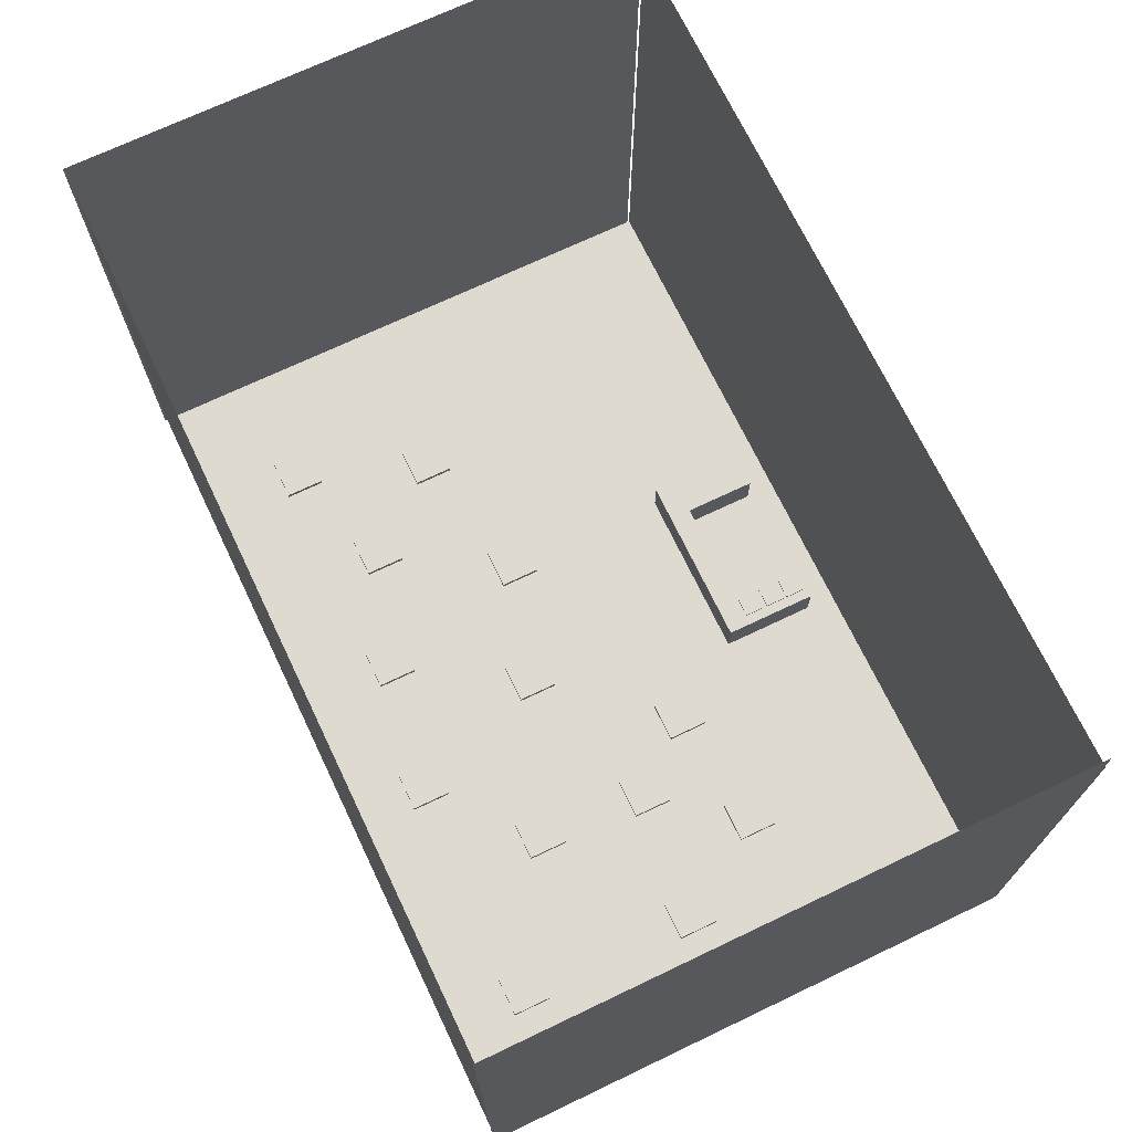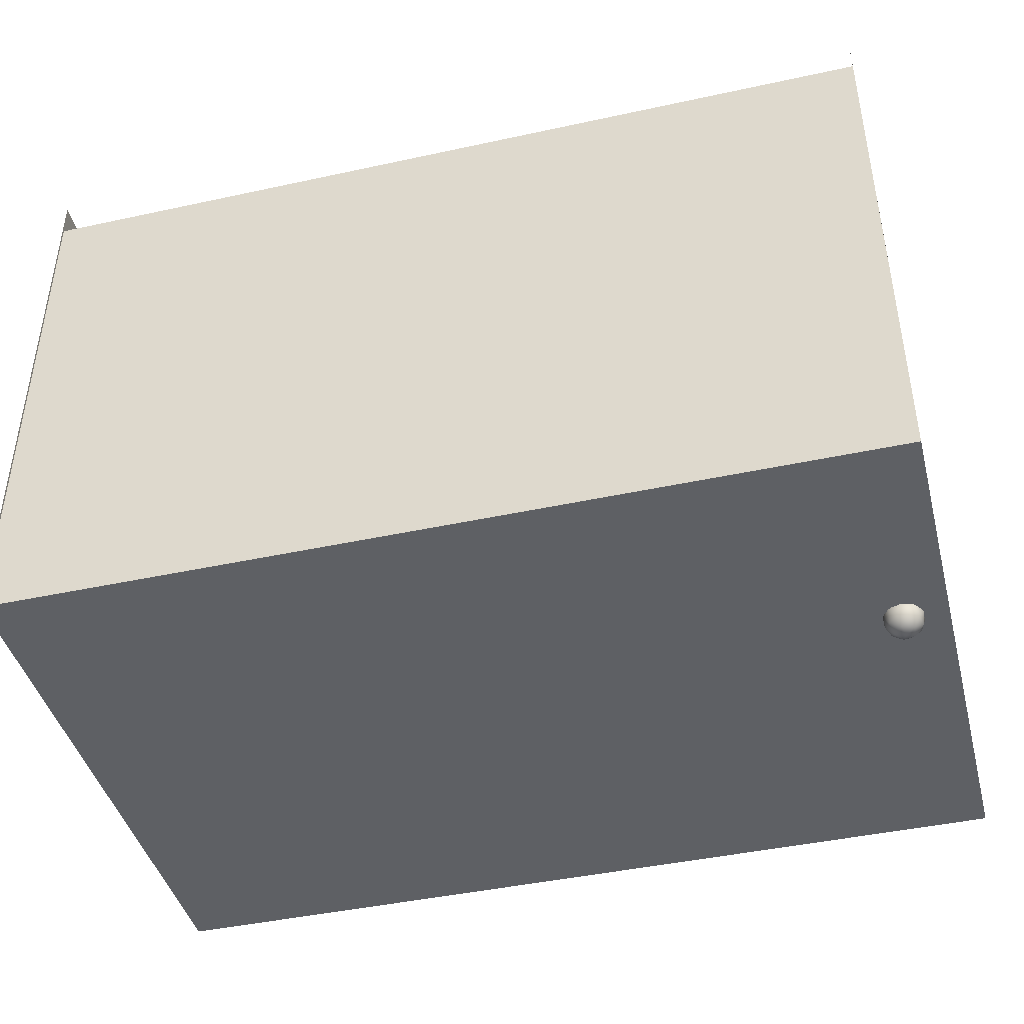
<metadata>
{"format":"obj","ext":"obj","renderer":"f3d","projection":"perspective","resolution":1024,"background":"white","views":[{"elev":70.8,"azim":64.5,"up":"+Y"},{"elev":-43.1,"azim":14.5,"up":"+Y"}]}
</metadata>
<code>
o Cube.018_Cube.022
v 13.42 1.838 -8.506
v 13.42 1.838 -6.506
v 11.42 1.838 -6.506
v 11.42 1.838 -8.506
v 13.42 1.58 -8.506
v 13.42 1.58 -6.506
v 11.42 1.58 -6.506
v 11.42 1.58 -8.506
v 12.42 0.2885 -7.758
v 12.42 1.58 -7.758
v 12.6 0.2885 -7.684
v 12.6 1.58 -7.684
v 12.67 0.2885 -7.506
v 12.67 1.58 -7.506
v 12.6 0.2885 -7.328
v 12.6 1.58 -7.328
v 12.42 0.2885 -7.255
v 12.42 1.58 -7.255
v 12.24 0.2885 -7.328
v 12.24 1.58 -7.328
v 12.17 0.2885 -7.506
v 12.17 1.58 -7.506
v 12.24 0.2885 -7.684
v 12.24 1.58 -7.684
f 1 2 3 4
f 5 8 7 6
f 1 5 6 2
f 2 6 7 3
f 3 7 8 4
f 5 1 4 8
f 12 14 16 18 20 22 24 10
f 9 23 21 19 17 15 13 11
f 9 11 12 10
f 11 13 14 12
f 13 15 16 14
f 15 17 18 16
f 17 19 20 18
f 19 21 22 20
f 21 23 24 22
f 23 9 10 24
o Cube.017_Cube.021
v 6.953 1.838 -7.605
v 6.953 1.838 -5.605
v 4.953 1.838 -5.605
v 4.953 1.838 -7.605
v 6.953 1.58 -7.605
v 6.953 1.58 -5.605
v 4.953 1.58 -5.605
v 4.953 1.58 -7.605
v 5.953 0.2885 -6.856
v 5.953 1.58 -6.856
v 6.131 0.2885 -6.782
v 6.131 1.58 -6.782
v 6.205 0.2885 -6.605
v 6.205 1.58 -6.605
v 6.131 0.2885 -6.427
v 6.131 1.58 -6.427
v 5.953 0.2885 -6.353
v 5.953 1.58 -6.353
v 5.776 0.2885 -6.427
v 5.776 1.58 -6.427
v 5.702 0.2885 -6.605
v 5.702 1.58 -6.605
v 5.776 0.2885 -6.782
v 5.776 1.58 -6.782
f 25 26 27 28
f 29 32 31 30
f 25 29 30 26
f 26 30 31 27
f 27 31 32 28
f 29 25 28 32
f 33 34 36 35
f 35 36 38 37
f 37 38 40 39
f 39 40 42 41
f 41 42 44 43
f 43 44 46 45
f 36 34 48 46 44 42 40 38
f 45 46 48 47
f 47 48 34 33
f 33 35 37 39 41 43 45 47
o Cube.016_Cube.024
v -14.42 1.838 5.235
v -14.42 1.838 7.235
v -16.42 1.838 7.235
v -16.42 1.838 5.235
v -14.42 1.58 5.235
v -14.42 1.58 7.235
v -16.42 1.58 7.235
v -16.42 1.58 5.235
v -15.42 0.2885 5.984
v -15.42 1.58 5.984
v -15.24 0.2885 6.058
v -15.24 1.58 6.058
v -15.17 0.2885 6.235
v -15.17 1.58 6.235
v -15.24 0.2885 6.413
v -15.24 1.58 6.413
v -15.42 0.2885 6.487
v -15.42 1.58 6.487
v -15.6 0.2885 6.413
v -15.6 1.58 6.413
v -15.67 0.2885 6.235
v -15.67 1.58 6.235
v -15.6 0.2885 6.058
v -15.6 1.58 6.058
f 49 50 51 52
f 53 56 55 54
f 49 53 54 50
f 50 54 55 51
f 51 55 56 52
f 53 49 52 56
f 57 58 60 59
f 59 60 62 61
f 61 62 64 63
f 63 64 66 65
f 65 66 68 67
f 67 68 70 69
f 60 58 72 70 68 66 64 62
f 69 70 72 71
f 71 72 58 57
f 57 59 61 63 65 67 69 71
o Cube.015_Cube.019
v 9.589 1.838 1.838
v 9.589 1.838 3.838
v 7.589 1.838 3.838
v 7.589 1.838 1.838
v 9.589 1.58 1.838
v 9.589 1.58 3.838
v 7.589 1.58 3.838
v 7.589 1.58 1.838
v 8.589 0.2885 2.586
v 8.589 1.58 2.586
v 8.767 0.2885 2.66
v 8.767 1.58 2.66
v 8.841 0.2885 2.838
v 8.841 1.58 2.838
v 8.767 0.2885 3.016
v 8.767 1.58 3.016
v 8.589 0.2885 3.089
v 8.589 1.58 3.089
v 8.411 0.2885 3.016
v 8.411 1.58 3.016
v 8.338 0.2885 2.838
v 8.338 1.58 2.838
v 8.411 0.2885 2.66
v 8.411 1.58 2.66
f 73 74 75 76
f 77 80 79 78
f 73 77 78 74
f 74 78 79 75
f 75 79 80 76
f 77 73 76 80
f 81 82 84 83
f 83 84 86 85
f 85 86 88 87
f 87 88 90 89
f 89 90 92 91
f 91 92 94 93
f 84 82 96 94 92 90 88 86
f 93 94 96 95
f 95 96 82 81
f 81 83 85 87 89 91 93 95
o Cube.014_Cube.018
v 9.932 1.838 -4.098
v 9.932 1.838 -2.098
v 7.932 1.838 -2.098
v 7.932 1.838 -4.098
v 9.932 1.58 -4.098
v 9.932 1.58 -2.098
v 7.932 1.58 -2.098
v 7.932 1.58 -4.098
v 8.932 0.2885 -3.35
v 8.932 1.58 -3.35
v 9.11 0.2885 -3.276
v 9.11 1.58 -3.276
v 9.183 0.2885 -3.098
v 9.183 1.58 -3.098
v 9.11 0.2885 -2.921
v 9.11 1.58 -2.921
v 8.932 0.2885 -2.847
v 8.932 1.58 -2.847
v 8.754 0.2885 -2.921
v 8.754 1.58 -2.921
v 8.68 0.2885 -3.098
v 8.68 1.58 -3.098
v 8.754 0.2885 -3.276
v 8.754 1.58 -3.276
f 97 98 99 100
f 101 104 103 102
f 97 101 102 98
f 98 102 103 99
f 99 103 104 100
f 101 97 100 104
f 105 106 108 107
f 107 108 110 109
f 109 110 112 111
f 111 112 114 113
f 113 114 116 115
f 115 116 118 117
f 108 106 120 118 116 114 112 110
f 117 118 120 119
f 119 120 106 105
f 105 107 109 111 113 115 117 119
o Cube.013_Cube.017
v 16.72 1.838 -3.365
v 16.72 1.838 -1.365
v 14.72 1.838 -1.365
v 14.72 1.838 -3.365
v 16.72 1.58 -3.365
v 16.72 1.58 -1.365
v 14.72 1.58 -1.365
v 14.72 1.58 -3.365
v 15.72 0.2885 -2.616
v 15.72 1.58 -2.616
v 15.89 0.2885 -2.543
v 15.89 1.58 -2.543
v 15.97 0.2885 -2.365
v 15.97 1.58 -2.365
v 15.89 0.2885 -2.187
v 15.89 1.58 -2.187
v 15.72 0.2885 -2.113
v 15.72 1.58 -2.113
v 15.54 0.2885 -2.187
v 15.54 1.58 -2.187
v 15.46 0.2885 -2.365
v 15.46 1.58 -2.365
v 15.54 0.2885 -2.543
v 15.54 1.58 -2.543
f 121 122 123 124
f 125 128 127 126
f 121 125 126 122
f 122 126 127 123
f 123 127 128 124
f 125 121 124 128
f 132 134 136 138 140 142 144 130
f 129 143 141 139 137 135 133 131
f 129 131 132 130
f 131 133 134 132
f 133 135 136 134
f 135 137 138 136
f 137 139 140 138
f 139 141 142 140
f 141 143 144 142
f 143 129 130 144
o Cube.012_Cube.016
v 16.58 1.838 6.042
v 16.58 1.838 8.042
v 14.58 1.838 8.042
v 14.58 1.838 6.042
v 16.58 1.58 6.042
v 16.58 1.58 8.042
v 14.58 1.58 8.042
v 14.58 1.58 6.042
v 15.58 0.2885 6.791
v 15.58 1.58 6.791
v 15.76 0.2885 6.864
v 15.76 1.58 6.864
v 15.83 0.2885 7.042
v 15.83 1.58 7.042
v 15.76 0.2885 7.22
v 15.76 1.58 7.22
v 15.58 0.2885 7.294
v 15.58 1.58 7.294
v 15.4 0.2885 7.22
v 15.4 1.58 7.22
v 15.33 0.2885 7.042
v 15.33 1.58 7.042
v 15.4 0.2885 6.864
v 15.4 1.58 6.864
f 145 146 147 148
f 149 152 151 150
f 145 149 150 146
f 146 150 151 147
f 147 151 152 148
f 149 145 148 152
f 153 154 156 155
f 155 156 158 157
f 157 158 160 159
f 159 160 162 161
f 161 162 164 163
f 163 164 166 165
f 156 154 168 166 164 162 160 158
f 165 166 168 167
f 167 168 154 153
f 153 155 157 159 161 163 165 167
o Cube.011_Cube.015
v 4.579 1.838 6.254
v 4.579 1.838 8.254
v 2.579 1.838 8.254
v 2.579 1.838 6.254
v 4.579 1.58 6.254
v 4.579 1.58 8.254
v 2.579 1.58 8.254
v 2.579 1.58 6.254
v 3.579 0.2885 7.003
v 3.579 1.58 7.003
v 3.757 0.2885 7.076
v 3.757 1.58 7.076
v 3.831 0.2885 7.254
v 3.831 1.58 7.254
v 3.757 0.2885 7.432
v 3.757 1.58 7.432
v 3.579 0.2885 7.506
v 3.579 1.58 7.506
v 3.402 0.2885 7.432
v 3.402 1.58 7.432
v 3.328 0.2885 7.254
v 3.328 1.58 7.254
v 3.402 0.2885 7.076
v 3.402 1.58 7.076
f 169 170 171 172
f 173 176 175 174
f 169 173 174 170
f 170 174 175 171
f 171 175 176 172
f 173 169 172 176
f 177 178 180 179
f 179 180 182 181
f 181 182 184 183
f 183 184 186 185
f 185 186 188 187
f 187 188 190 189
f 180 178 192 190 188 186 184 182
f 189 190 192 191
f 191 192 178 177
f 177 179 181 183 185 187 189 191
o Cube.010_Cube.014
v 1.607 1.838 -1.325
v 1.607 1.838 0.6752
v -0.3929 1.838 0.6752
v -0.3929 1.838 -1.325
v 1.607 1.58 -1.325
v 1.607 1.58 0.6752
v -0.3929 1.58 0.6752
v -0.3929 1.58 -1.325
v 0.6071 0.2885 -0.5764
v 0.6071 1.58 -0.5764
v 0.785 0.2885 -0.5027
v 0.785 1.58 -0.5027
v 0.8587 0.2885 -0.3248
v 0.8587 1.58 -0.3248
v 0.785 0.2885 -0.147
v 0.785 1.58 -0.147
v 0.6071 0.2885 -0.0733
v 0.6071 1.58 -0.0733
v 0.4293 0.2885 -0.147
v 0.4293 1.58 -0.147
v 0.3556 0.2885 -0.3248
v 0.3556 1.58 -0.3248
v 0.4293 0.2885 -0.5027
v 0.4293 1.58 -0.5027
f 193 194 195 196
f 197 200 199 198
f 193 197 198 194
f 194 198 199 195
f 195 199 200 196
f 197 193 196 200
f 204 206 208 210 212 214 216 202
f 201 215 213 211 209 207 205 203
f 201 203 204 202
f 203 205 206 204
f 205 207 208 206
f 207 209 210 208
f 209 211 212 210
f 211 213 214 212
f 213 215 216 214
f 215 201 202 216
o Cube.003
v -12.05 1.838 -1.429
v -12.05 1.838 0.5709
v -14.05 1.838 0.5709
v -14.05 1.838 -1.429
v -12.05 1.58 -1.429
v -12.05 1.58 0.5709
v -14.05 1.58 0.5709
v -14.05 1.58 -1.429
v -13.05 0.2885 -0.6807
v -13.05 1.58 -0.6807
v -12.88 0.2885 -0.607
v -12.88 1.58 -0.607
v -12.8 0.2885 -0.4291
v -12.8 1.58 -0.4291
v -12.88 0.2885 -0.2513
v -12.88 1.58 -0.2513
v -13.05 0.2885 -0.1776
v -13.05 1.58 -0.1776
v -13.23 0.2885 -0.2513
v -13.23 1.58 -0.2513
v -13.31 0.2885 -0.4291
v -13.31 1.58 -0.4291
v -13.23 0.2885 -0.607
v -13.23 1.58 -0.607
f 217 218 219 220
f 221 224 223 222
f 217 221 222 218
f 218 222 223 219
f 219 223 224 220
f 221 217 220 224
f 225 226 228 227
f 227 228 230 229
f 229 230 232 231
f 231 232 234 233
f 233 234 236 235
f 235 236 238 237
f 228 226 240 238 236 234 232 230
f 237 238 240 239
f 239 240 226 225
f 225 227 229 231 233 235 237 239
o Cube.002
v -8.402 1.838 3.109
v -8.402 1.838 5.109
v -10.4 1.838 5.109
v -10.4 1.838 3.109
v -8.402 1.58 3.109
v -8.402 1.58 5.109
v -10.4 1.58 5.109
v -10.4 1.58 3.109
v -9.402 0.2885 3.857
v -9.402 1.58 3.857
v -9.224 0.2885 3.931
v -9.224 1.58 3.931
v -9.151 0.2885 4.109
v -9.151 1.58 4.109
v -9.224 0.2885 4.286
v -9.224 1.58 4.286
v -9.402 0.2885 4.36
v -9.402 1.58 4.36
v -9.58 0.2885 4.286
v -9.58 1.58 4.286
v -9.654 0.2885 4.109
v -9.654 1.58 4.109
v -9.58 0.2885 3.931
v -9.58 1.58 3.931
f 241 242 243 244
f 245 248 247 246
f 241 245 246 242
f 242 246 247 243
f 243 247 248 244
f 245 241 244 248
f 249 250 252 251
f 251 252 254 253
f 253 254 256 255
f 255 256 258 257
f 257 258 260 259
f 259 260 262 261
f 252 250 264 262 260 258 256 254
f 261 262 264 263
f 263 264 250 249
f 249 251 253 255 257 259 261 263
o Cube.001
v -4.644 1.838 -3.211
v -4.644 1.838 -1.211
v -6.644 1.838 -1.211
v -6.644 1.838 -3.211
v -4.644 1.58 -3.211
v -4.644 1.58 -1.211
v -6.644 1.58 -1.211
v -6.644 1.58 -3.211
v -5.644 0.2885 -2.463
v -5.644 1.58 -2.463
v -5.466 0.2885 -2.389
v -5.466 1.58 -2.389
v -5.392 0.2885 -2.211
v -5.392 1.58 -2.211
v -5.466 0.2885 -2.033
v -5.466 1.58 -2.033
v -5.644 0.2885 -1.96
v -5.644 1.58 -1.96
v -5.822 0.2885 -2.033
v -5.822 1.58 -2.033
v -5.895 0.2885 -2.211
v -5.895 1.58 -2.211
v -5.822 0.2885 -2.389
v -5.822 1.58 -2.389
f 265 266 267 268
f 269 272 271 270
f 265 266 270 269
f 266 267 271 270
f 267 271 272 268
f 269 265 268 272
f 273 274 276 275
f 275 276 278 277
f 277 278 280 279
f 279 280 282 281
f 281 282 284 283
f 283 284 286 285
f 276 274 288 286 284 282 280 278
f 285 286 288 287
f 287 288 274 273
f 273 275 277 279 281 283 285 287
o Cube
v -2.33 1.838 5.108
v -2.33 1.838 7.108
v -4.33 1.838 7.108
v -4.33 1.838 5.108
v -2.33 1.58 5.108
v -2.33 1.58 7.108
v -4.33 1.58 7.108
v -4.33 1.58 5.108
v -3.33 0.2885 5.857
v -3.33 1.58 5.857
v -3.153 0.2885 5.93
v -3.153 1.58 5.93
v -3.079 0.2885 6.108
v -3.079 1.58 6.108
v -3.153 0.2885 6.286
v -3.153 1.58 6.286
v -3.33 0.2885 6.36
v -3.33 1.58 6.36
v -3.508 0.2885 6.286
v -3.508 1.58 6.286
v -3.582 0.2885 6.108
v -3.582 1.58 6.108
v -3.508 0.2885 5.93
v -3.508 1.58 5.93
f 289 290 291 292
f 293 296 295 294
f 289 293 294 290
f 290 294 295 291
f 291 295 296 292
f 293 289 292 296
f 297 298 300 299
f 299 300 302 301
f 301 302 304 303
f 303 304 306 305
f 305 306 308 307
f 307 308 310 309
f 300 298 312 310 308 306 304 302
f 309 310 312 311
f 311 312 298 297
f 297 299 301 303 305 307 309 311
o Plane.001_Plane.006
v 21.64 27.53 11.5
v 21.64 0.1176 11.5
v -22.24 27.53 11.5
v -22.24 0.1176 11.5
f 313 314 316 315
o Plane.005
v -22.24 29.26 11.62
v -22.24 0.1176 11.62
v -22.24 29.26 -17.3
v -22.24 0.1176 -17.3
f 317 318 320 319
o Plane.004
v 21.64 27.53 -17.41
v 21.64 0.1176 -17.41
v -22.24 27.53 -17.41
v -22.24 0.1176 -17.41
f 321 323 324 322
o Icosphere.002
v 19.48 -1 0
v 20.2 -0.4472 0.5257
v 19.2 -0.4472 0.8506
v 18.59 -0.4472 0
v 19.2 -0.4472 -0.8506
v 20.2 -0.4472 -0.5257
v 19.76 0.4472 0.8506
v 18.76 0.4472 0.5257
v 18.76 0.4472 -0.5257
v 19.76 0.4472 -0.8506
v 20.37 0.4472 0
v 19.48 1 0
v 19.32 -0.8507 0.5
v 19.91 -0.8507 0.309
v 19.74 -0.5257 0.809
v 20.33 -0.5257 0
v 19.91 -0.8507 -0.309
v 18.95 -0.8507 0
v 18.79 -0.5257 0.5
v 19.32 -0.8507 -0.5
v 18.79 -0.5257 -0.5
v 19.74 -0.5257 -0.809
v 20.43 0 0.309
v 20.43 0 -0.309
v 19.48 0 1
v 20.07 0 0.809
v 18.53 0 0.309
v 18.89 0 0.809
v 18.89 0 -0.809
v 18.53 0 -0.309
v 20.07 0 -0.809
v 19.48 0 -1
v 20.17 0.5257 0.5
v 19.22 0.5257 0.809
v 18.63 0.5257 0
v 19.22 0.5257 -0.809
v 20.17 0.5257 -0.5
v 19.64 0.8507 0.5
v 20.01 0.8507 0
v 19.06 0.8507 0.309
v 19.06 0.8507 -0.309
v 19.64 0.8507 -0.5
f 325 338 337
f 326 338 340
f 325 337 342
f 325 342 344
f 325 344 341
f 326 340 347
f 327 339 349
f 328 343 351
f 329 345 353
f 330 346 355
f 326 347 350
f 327 349 352
f 328 351 354
f 329 353 356
f 330 355 348
f 331 357 362
f 332 358 364
f 333 359 365
f 334 360 366
f 335 361 363
f 363 366 336
f 363 361 366
f 361 334 366
f 366 365 336
f 366 360 365
f 360 333 365
f 365 364 336
f 365 359 364
f 359 332 364
f 364 362 336
f 364 358 362
f 358 331 362
f 362 363 336
f 362 357 363
f 357 335 363
f 348 361 335
f 348 355 361
f 355 334 361
f 356 360 334
f 356 353 360
f 353 333 360
f 354 359 333
f 354 351 359
f 351 332 359
f 352 358 332
f 352 349 358
f 349 331 358
f 350 357 331
f 350 347 357
f 347 335 357
f 355 356 334
f 355 346 356
f 346 329 356
f 353 354 333
f 353 345 354
f 345 328 354
f 351 352 332
f 351 343 352
f 343 327 352
f 349 350 331
f 349 339 350
f 339 326 350
f 347 348 335
f 347 340 348
f 340 330 348
f 341 346 330
f 341 344 346
f 344 329 346
f 344 345 329
f 344 342 345
f 342 328 345
f 342 343 328
f 342 337 343
f 337 327 343
f 340 341 330
f 340 338 341
f 338 325 341
f 337 339 327
f 337 338 339
f 338 326 339
o Icosphere
v 19.48 -1 0
v 20.2 -0.4472 0.5257
v 19.2 -0.4472 0.8506
v 18.59 -0.4472 0
v 19.2 -0.4472 -0.8506
v 20.2 -0.4472 -0.5257
v 19.76 0.4472 0.8506
v 18.76 0.4472 0.5257
v 18.76 0.4472 -0.5257
v 19.76 0.4472 -0.8506
v 20.37 0.4472 0
v 19.48 1 0
v 19.32 -0.8507 0.5
v 19.91 -0.8507 0.309
v 19.74 -0.5257 0.809
v 20.33 -0.5257 0
v 19.91 -0.8507 -0.309
v 18.95 -0.8507 0
v 18.79 -0.5257 0.5
v 19.32 -0.8507 -0.5
v 18.79 -0.5257 -0.5
v 19.74 -0.5257 -0.809
v 20.43 0 0.309
v 20.43 0 -0.309
v 19.48 0 1
v 20.07 0 0.809
v 18.53 0 0.309
v 18.89 0 0.809
v 18.89 0 -0.809
v 18.53 0 -0.309
v 20.07 0 -0.809
v 19.48 0 -1
v 20.17 0.5257 0.5
v 19.22 0.5257 0.809
v 18.63 0.5257 0
v 19.22 0.5257 -0.809
v 20.17 0.5257 -0.5
v 19.64 0.8507 0.5
v 20.01 0.8507 0
v 19.06 0.8507 0.309
v 19.06 0.8507 -0.309
v 19.64 0.8507 -0.5
f 367 380 379
f 368 380 382
f 367 379 384
f 367 384 386
f 367 386 383
f 368 382 389
f 369 381 391
f 370 385 393
f 371 387 395
f 372 388 397
f 368 389 392
f 369 391 394
f 370 393 396
f 371 395 398
f 372 397 390
f 373 399 404
f 374 400 406
f 375 401 407
f 376 402 408
f 377 403 405
f 405 408 378
f 405 403 408
f 403 376 408
f 408 407 378
f 408 402 407
f 402 375 407
f 407 406 378
f 407 401 406
f 401 374 406
f 406 404 378
f 406 400 404
f 400 373 404
f 404 405 378
f 404 399 405
f 399 377 405
f 390 403 377
f 390 397 403
f 397 376 403
f 398 402 376
f 398 395 402
f 395 375 402
f 396 401 375
f 396 393 401
f 393 374 401
f 394 400 374
f 394 391 400
f 391 373 400
f 392 399 373
f 392 389 399
f 389 377 399
f 397 398 376
f 397 388 398
f 388 371 398
f 395 396 375
f 395 387 396
f 387 370 396
f 393 394 374
f 393 385 394
f 385 369 394
f 391 392 373
f 391 381 392
f 381 368 392
f 389 390 377
f 389 382 390
f 382 372 390
f 383 388 372
f 383 386 388
f 386 371 388
f 386 387 371
f 386 384 387
f 384 370 387
f 384 385 370
f 384 379 385
f 379 369 385
f 382 383 372
f 382 380 383
f 380 367 383
f 379 381 369
f 379 380 381
f 380 368 381
o Plane.002
v 21.64 29.26 11.62
v 21.64 0.1176 11.62
v 21.64 29.26 -17.3
v 21.64 0.1176 -17.3
f 409 411 412 410
o Cube.009
v 1.768 2.457 -12.18
v 1.768 2.556 -12.18
v 1.768 2.457 -13.16
v 1.768 2.556 -13.16
v 2.754 2.457 -12.18
v 2.754 2.556 -12.18
v 2.754 2.457 -13.16
v 2.754 2.556 -13.16
v -5.82 0.4063 -12.11
v -5.82 2.406 -12.11
v -5.82 0.4063 -15.82
v -5.82 2.406 -15.82
v -3.972 0.4063 -12.11
v -3.972 2.406 -12.11
v -3.972 0.4063 -15.82
v -3.972 2.406 -15.82
v 1.768 2.457 -13.41
v 1.768 2.556 -13.41
v 1.768 2.457 -14.4
v 1.768 2.556 -14.4
v 2.754 2.457 -13.41
v 2.754 2.556 -13.41
v 2.754 2.457 -14.4
v 2.754 2.556 -14.4
v 1.395 0.4063 -12.11
v 1.395 2.406 -12.11
v 1.395 0.4063 -15.82
v 1.395 2.406 -15.82
v 3.243 0.4063 -12.11
v 3.243 2.406 -12.11
v 3.243 0.4063 -15.82
v 3.243 2.406 -15.82
v -5.82 0.4063 -10.99
v -5.82 2.406 -10.99
v -5.82 0.4063 -12.11
v -5.82 2.406 -12.11
v 3.243 0.4063 -10.99
v 3.243 2.406 -10.99
v 3.243 0.4063 -12.11
v 3.243 2.406 -12.11
v 1.768 2.457 -14.59
v 1.768 2.556 -14.59
v 1.768 2.457 -15.58
v 1.768 2.556 -15.58
v 2.754 2.457 -14.59
v 2.754 2.556 -14.59
v 2.754 2.457 -15.58
v 2.754 2.556 -15.58
f 413 414 416 415
f 415 416 420 419
f 419 420 418 417
f 417 418 414 413
f 415 419 417 413
f 420 416 414 418
f 421 422 424 423
f 423 424 428 427
f 427 428 426 425
f 425 426 422 421
f 423 427 425 421
f 428 424 422 426
f 429 430 432 431
f 431 432 436 435
f 435 436 434 433
f 433 434 430 429
f 431 435 433 429
f 436 432 430 434
f 437 438 440 439
f 439 440 444 443
f 443 444 442 441
f 441 442 438 437
f 439 443 441 437
f 444 440 438 442
f 445 446 448 447
f 447 448 452 451
f 451 452 450 449
f 449 450 446 445
f 447 451 449 445
f 452 448 446 450
f 453 454 456 455
f 455 456 460 459
f 459 460 458 457
f 457 458 454 453
f 455 459 457 453
f 460 456 454 458
o Plane
v -22.24 0.1176 11.5
v 21.64 0.1176 11.5
v -22.24 0.1176 -17.41
v 21.64 0.1176 -17.41
f 461 462 464 463

</code>
